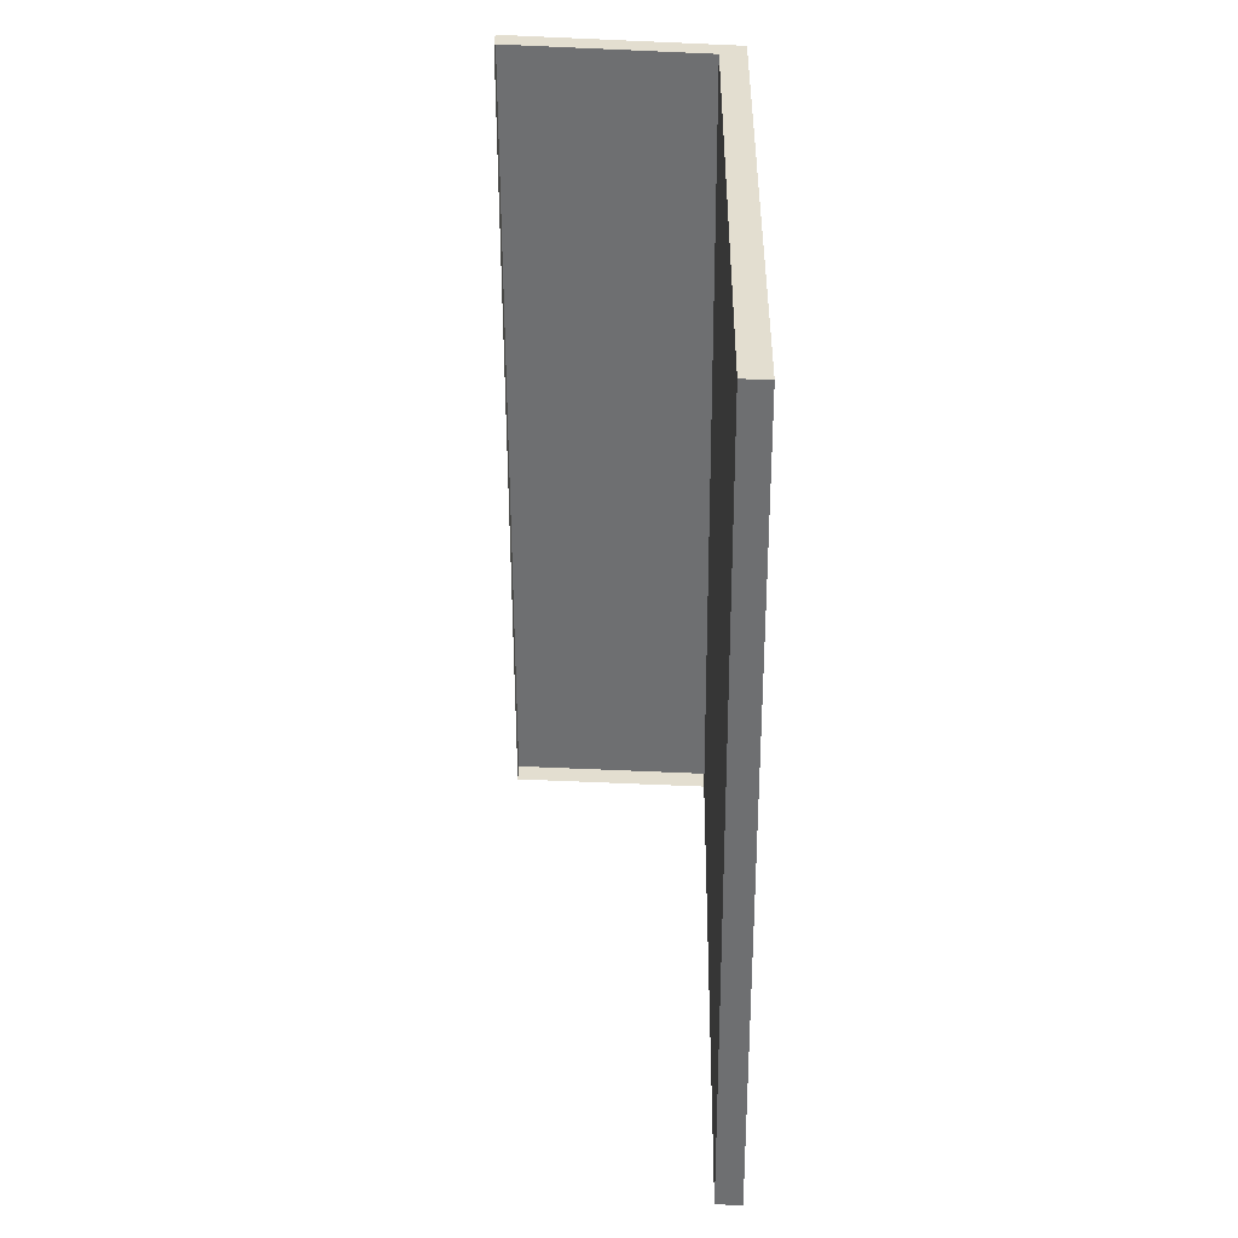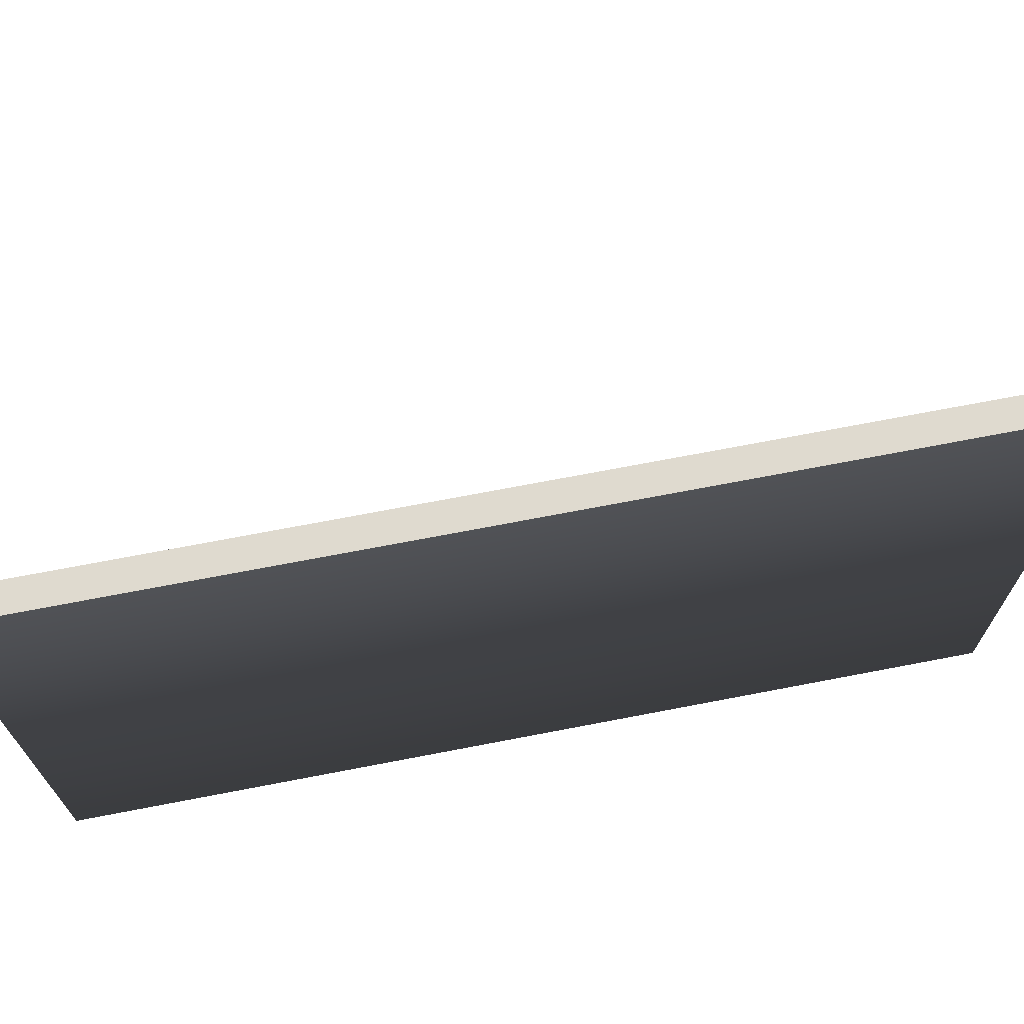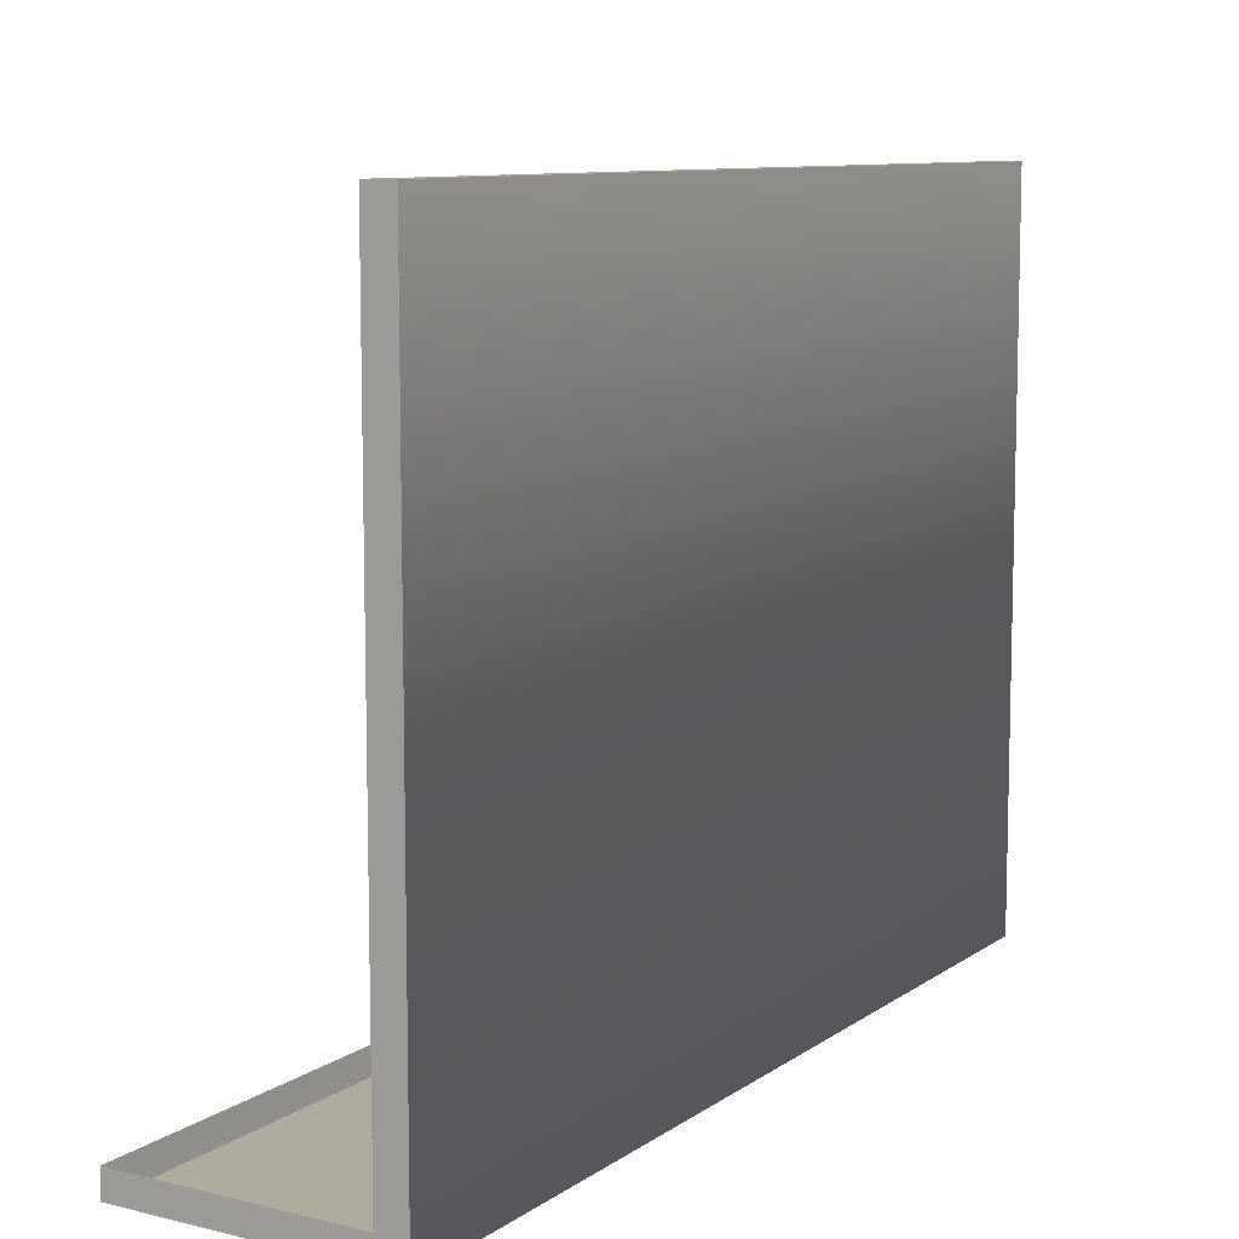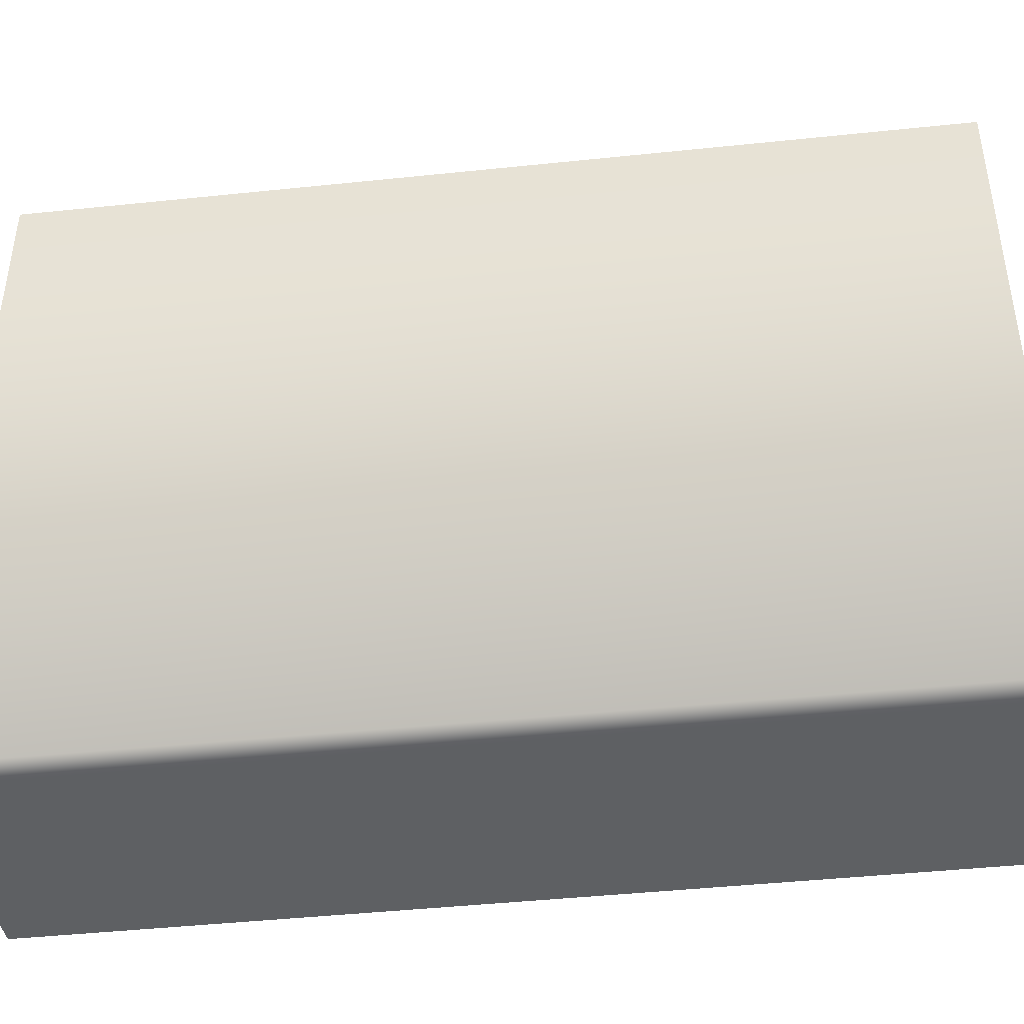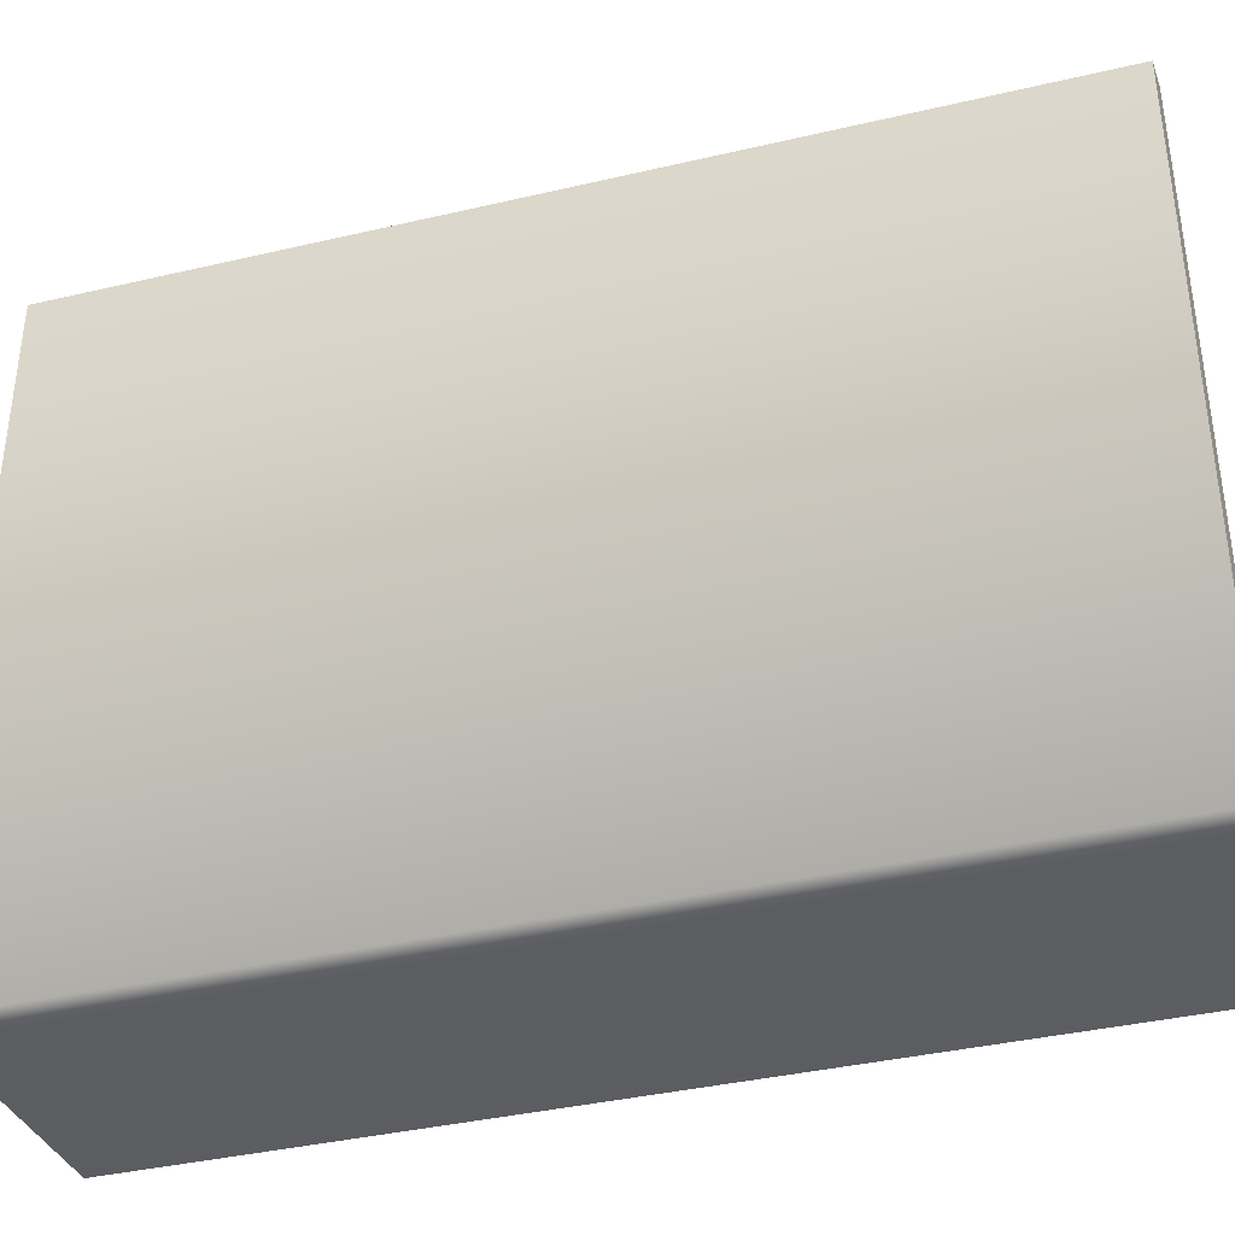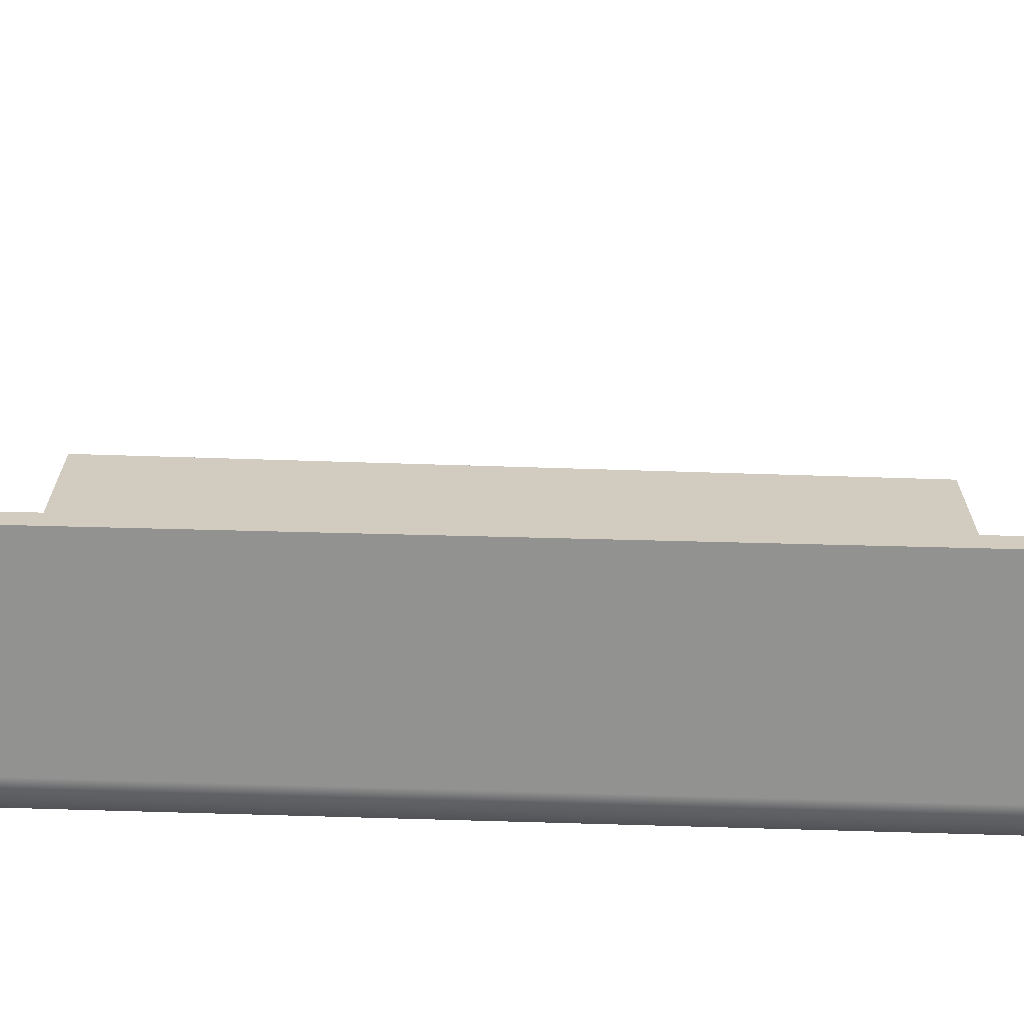
<metadata>
{"format":"obj","ext":"obj","renderer":"f3d","projection":"perspective","resolution":1024,"background":"white","views":[{"elev":35.3,"azim":0.8,"up":"+Y"},{"elev":70.6,"azim":79.4,"up":"+Z"},{"elev":9.3,"azim":30.5,"up":"+Z"},{"elev":-42.7,"azim":97.4,"up":"+Z"},{"elev":-37.2,"azim":107.1,"up":"+Z"},{"elev":-66.2,"azim":-91.5,"up":"+Z"}]}
</metadata>
<code>
o bracket008
v 6.415 31.48 -22.95
v -8.685 32.09 -22.95
v -8.685 18.97 -22.95
v -8.685 0.4966 -22.95
v 6.415 31.48 22.95
v 6.755 -32.02 22.95
v 6.755 -32.02 -21.25
v -8.685 -31.41 -22.95
v 6.755 -32.02 -22.95
v -8.685 -18.07 -22.95
v -8.685 -18.07 -22.95
v -8.685 -18.07 -21.25
v -8.685 0.4966 -21.25
v -8.685 -31.41 -22.95
v 8.685 -32.09 -22.95
v 6.755 -32.02 -21.25
v 8.345 31.41 22.95
v 8.345 31.41 -22.95
v 8.515 -0.3911 -22.95
v 6.415 31.48 -21.25
v -8.685 32.09 -21.25
v -8.685 32.09 -22.95
v 6.585 -0.3147 -22.95
v 8.345 31.41 22.95
v 6.415 31.48 22.95
v 8.515 -0.3911 22.95
v 8.685 -32.09 -22.95
v 8.685 -32.09 22.95
v 6.755 -32.02 22.95
v 6.755 -32.02 22.95
v 8.685 -32.09 22.95
v 8.345 31.41 22.95
v -8.685 18.97 -22.95
v -8.685 18.97 -21.25
v -8.685 32.09 -21.25
v -8.685 -31.41 -22.95
v -8.685 -31.41 -21.25
v -8.685 0.4966 -22.95
v 6.415 31.48 -21.25
v -8.685 -31.41 -21.25
v 8.345 31.41 -22.95
v -8.685 -8.802 -22.95
v 8.685 -32.09 22.95
v 6.415 31.48 22.95
v -8.685 32.09 -22.95
f 7 6 5
f 39 7 5
f 3 2 1
f 3 1 4
f 4 1 23
f 42 4 23
f 1 18 23
f 42 23 10
f 10 9 8
f 23 9 10
f 18 19 23
f 23 19 9
f 19 18 17
f 19 27 9
f 26 19 17
f 27 19 26
f 43 27 26
f 13 12 11
f 11 12 36
f 12 37 36
f 38 13 11
f 34 13 38
f 33 34 38
f 35 34 33
f 45 35 33
f 16 15 14
f 40 16 14
f 15 16 28
f 16 29 28
f 22 21 20
f 41 22 20
f 41 20 24
f 20 25 24
f 32 31 30
f 44 32 30

</code>
